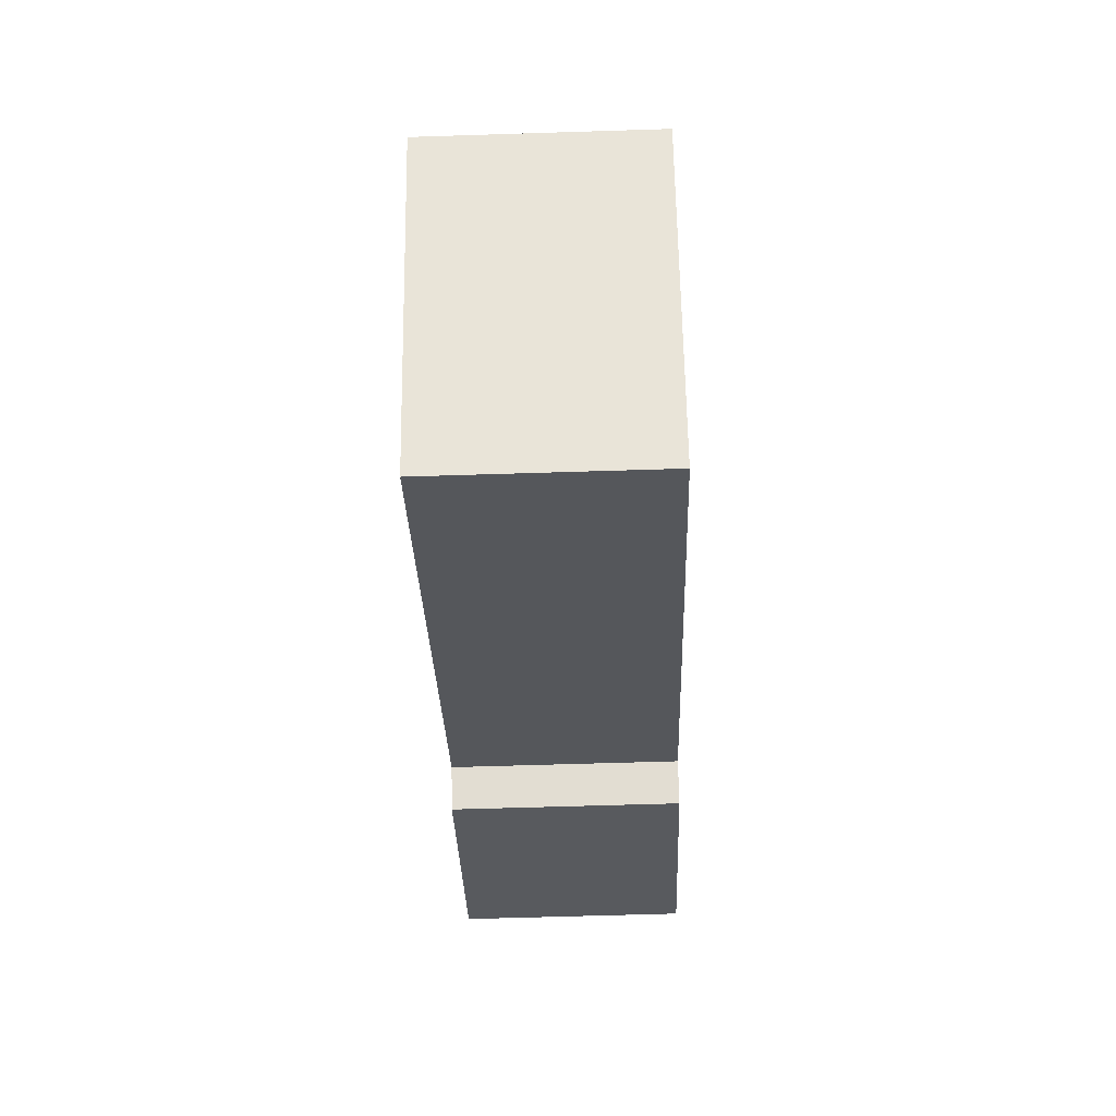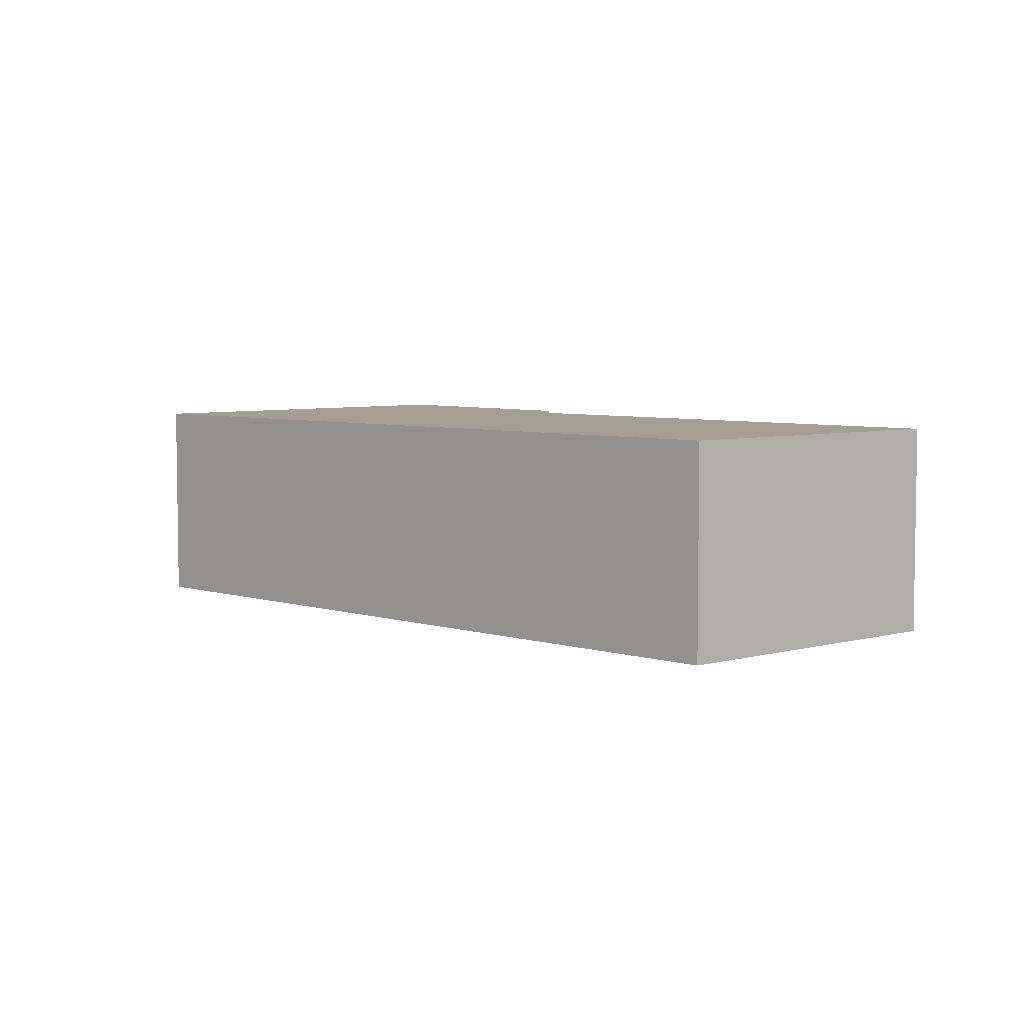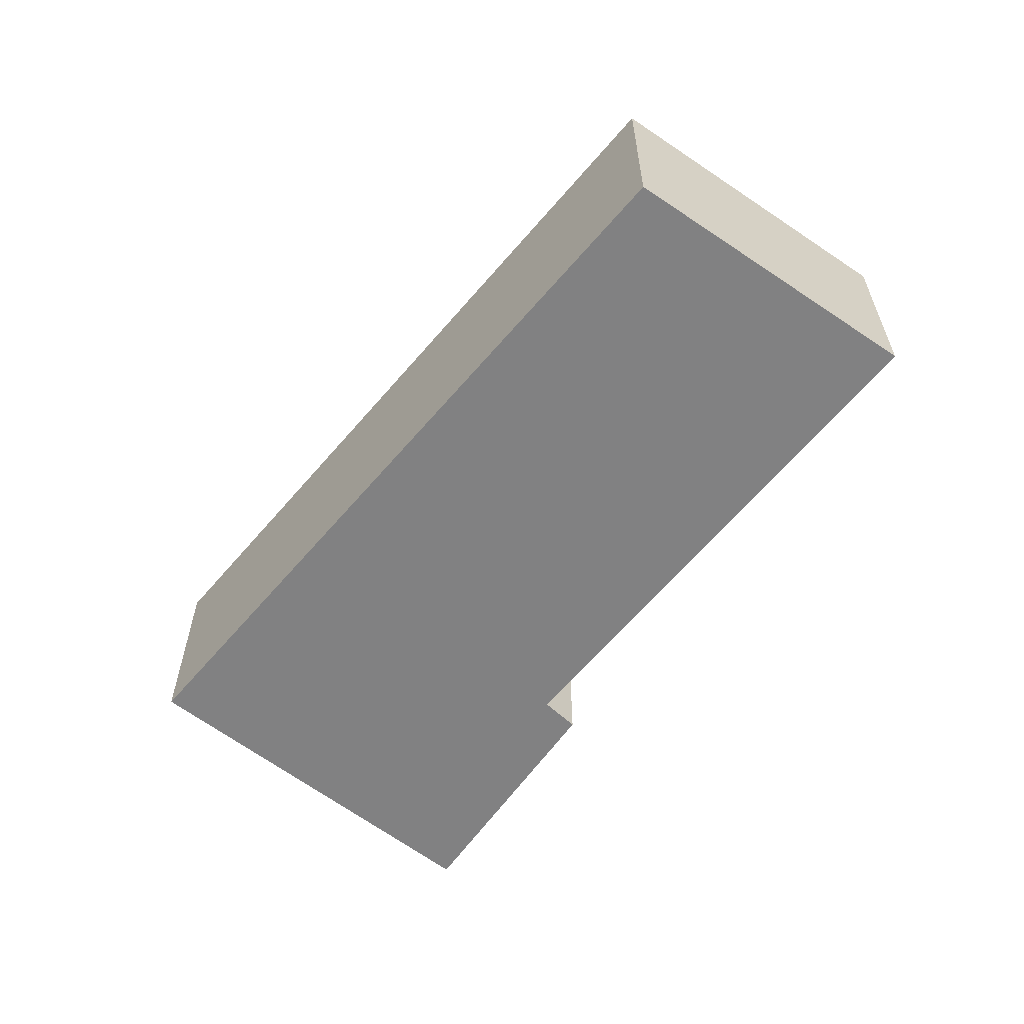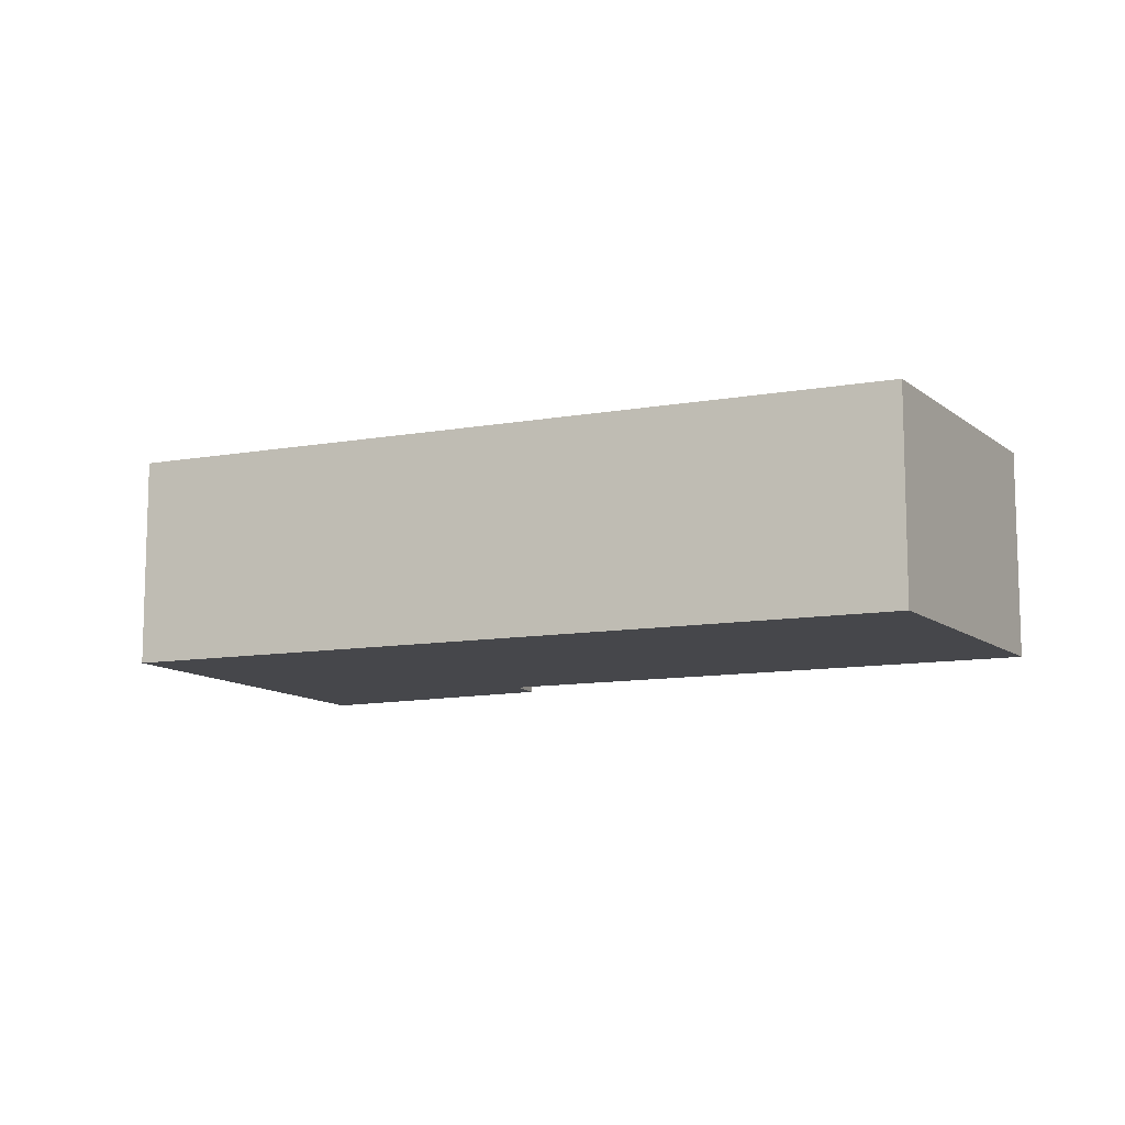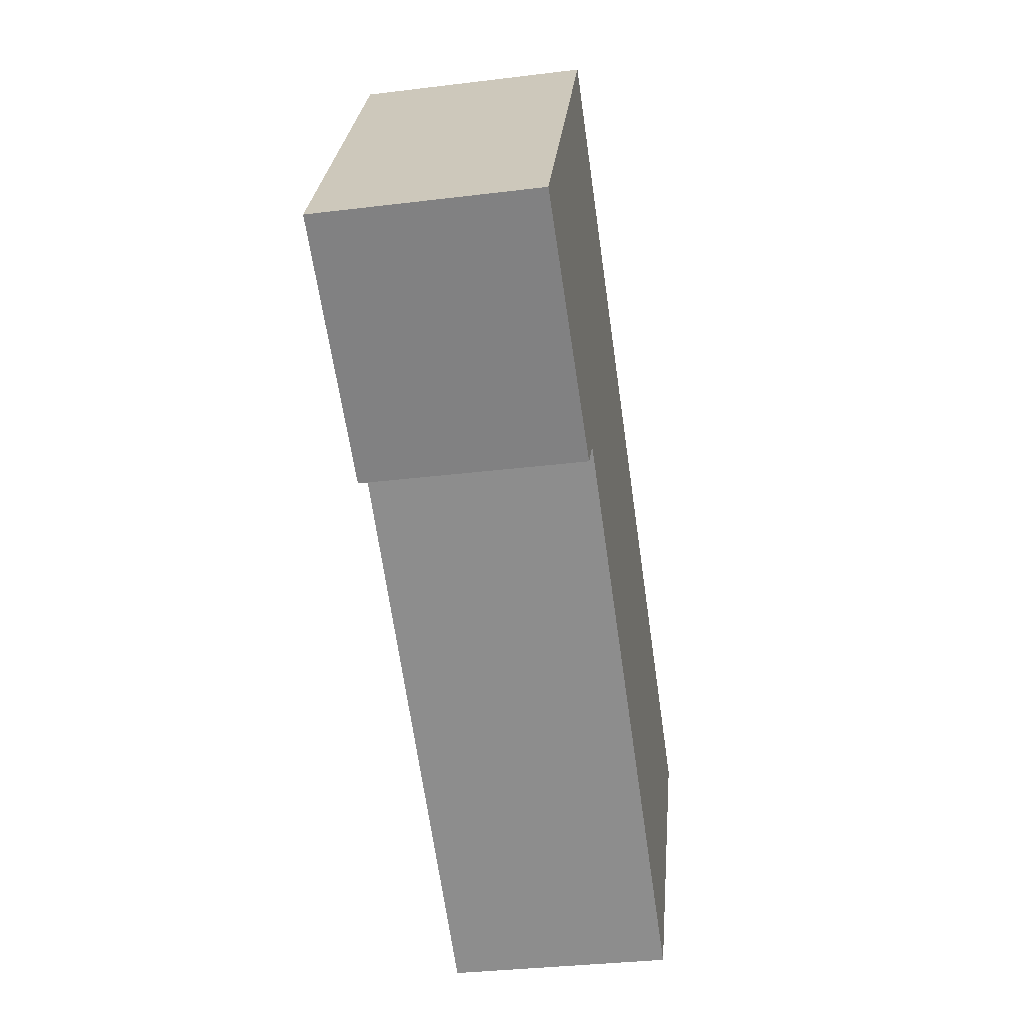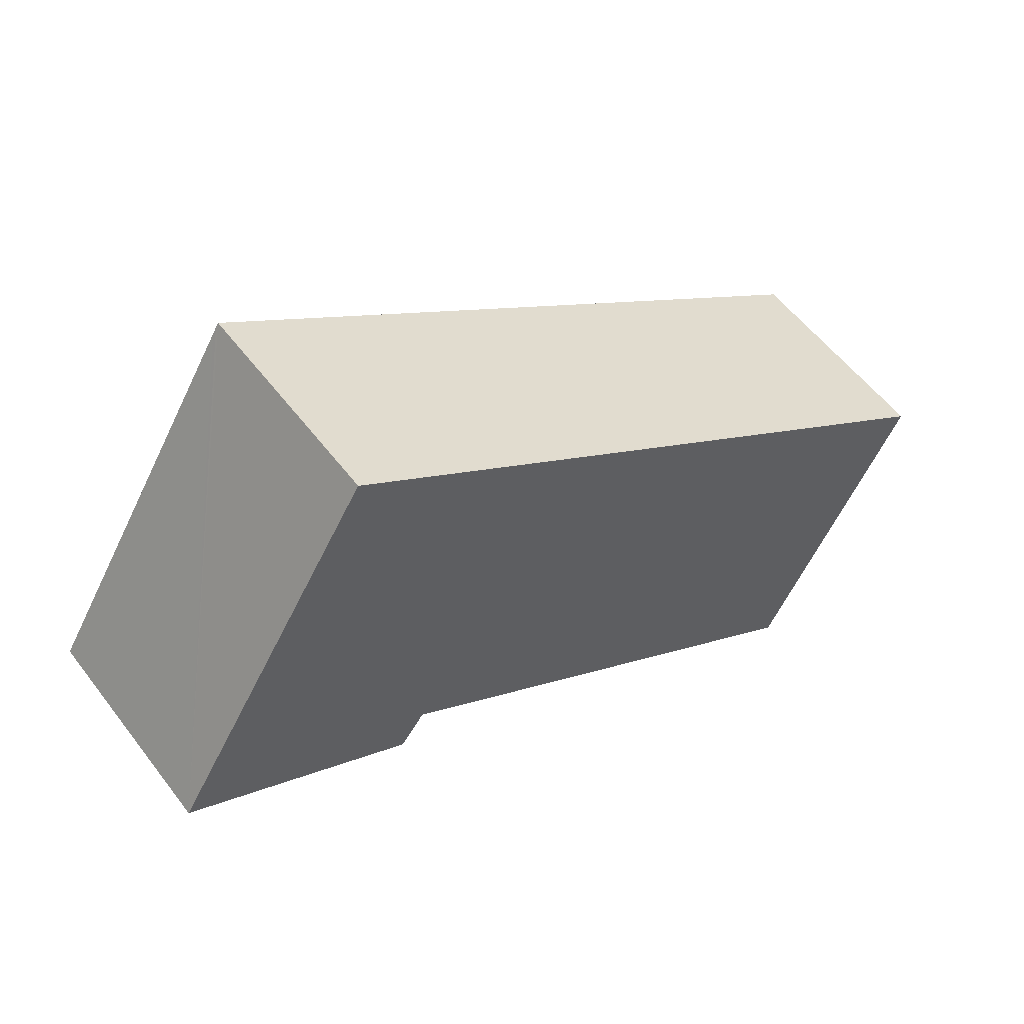
<metadata>
{"format":"obj","ext":"obj","renderer":"f3d","projection":"perspective","resolution":1024,"background":"white","views":[{"elev":-59.2,"azim":91.9,"up":"+Z"},{"elev":5.4,"azim":77.3,"up":"+Y"},{"elev":-60.4,"azim":83.3,"up":"+Y"},{"elev":-10.8,"azim":57.2,"up":"+Y"},{"elev":-33.4,"azim":-80.4,"up":"+Z"},{"elev":55.6,"azim":-36.6,"up":"+Z"}]}
</metadata>
<code>
v  12.18 3.075 -2.826
v  4.569 3.075 3.893
v  12.86 3.075 -1.549
v  10.65 3.075 -5.71
v  10.47 3.075 -5.596
v  3.703 3.075 -1.31
v  3.029 3.075 4.904
v  3.346 3.075 -1.787
v  0.941 3.075 -0.502
v  2.99 3.075 4.842
v  2.936 3.075 4.754
v  0 3.075 1.883e-16
v  0.659 3.075 -0.352
v  3.029 -3.003e-16 4.904
v  4.569 -2.384e-16 3.893
v  12.86 9.485e-17 -1.549
v  10.65 3.496e-16 -5.71
v  12.18 1.73e-16 -2.826
v  3.703 8.021e-17 -1.31
v  3.346 1.094e-16 -1.787
v  10.47 3.427e-16 -5.596
v  0.941 3.074e-17 -0.502
v  0.659 2.155e-17 -0.352
v  0 0 0
v  2.936 -2.911e-16 4.754
v  2.99 -2.965e-16 4.842
g defaultobject
f 1 2 3
f 2 1 4
f 2 4 5
f 2 5 6
f 2 6 7
f 7 6 8
f 7 8 9
f 7 9 10
f 10 9 11
f 11 9 12
f 12 9 13
f 14 2 7
f 2 14 3
f 3 14 15
f 3 15 16
f 16 1 3
f 1 16 4
f 4 16 17
f 17 16 18
f 19 8 6
f 8 19 20
f 17 5 4
f 5 17 6
f 6 17 19
f 19 17 21
f 20 9 8
f 9 20 13
f 13 20 12
f 12 20 22
f 12 22 23
f 12 23 24
f 24 11 12
f 11 24 10
f 10 24 7
f 7 24 14
f 14 24 25
f 14 25 26
f 23 25 24
f 25 23 22
f 25 22 20
f 25 20 26
f 26 20 14
f 14 20 15
f 15 20 19
f 15 19 21
f 15 21 16
f 16 21 18
f 18 21 17

</code>
